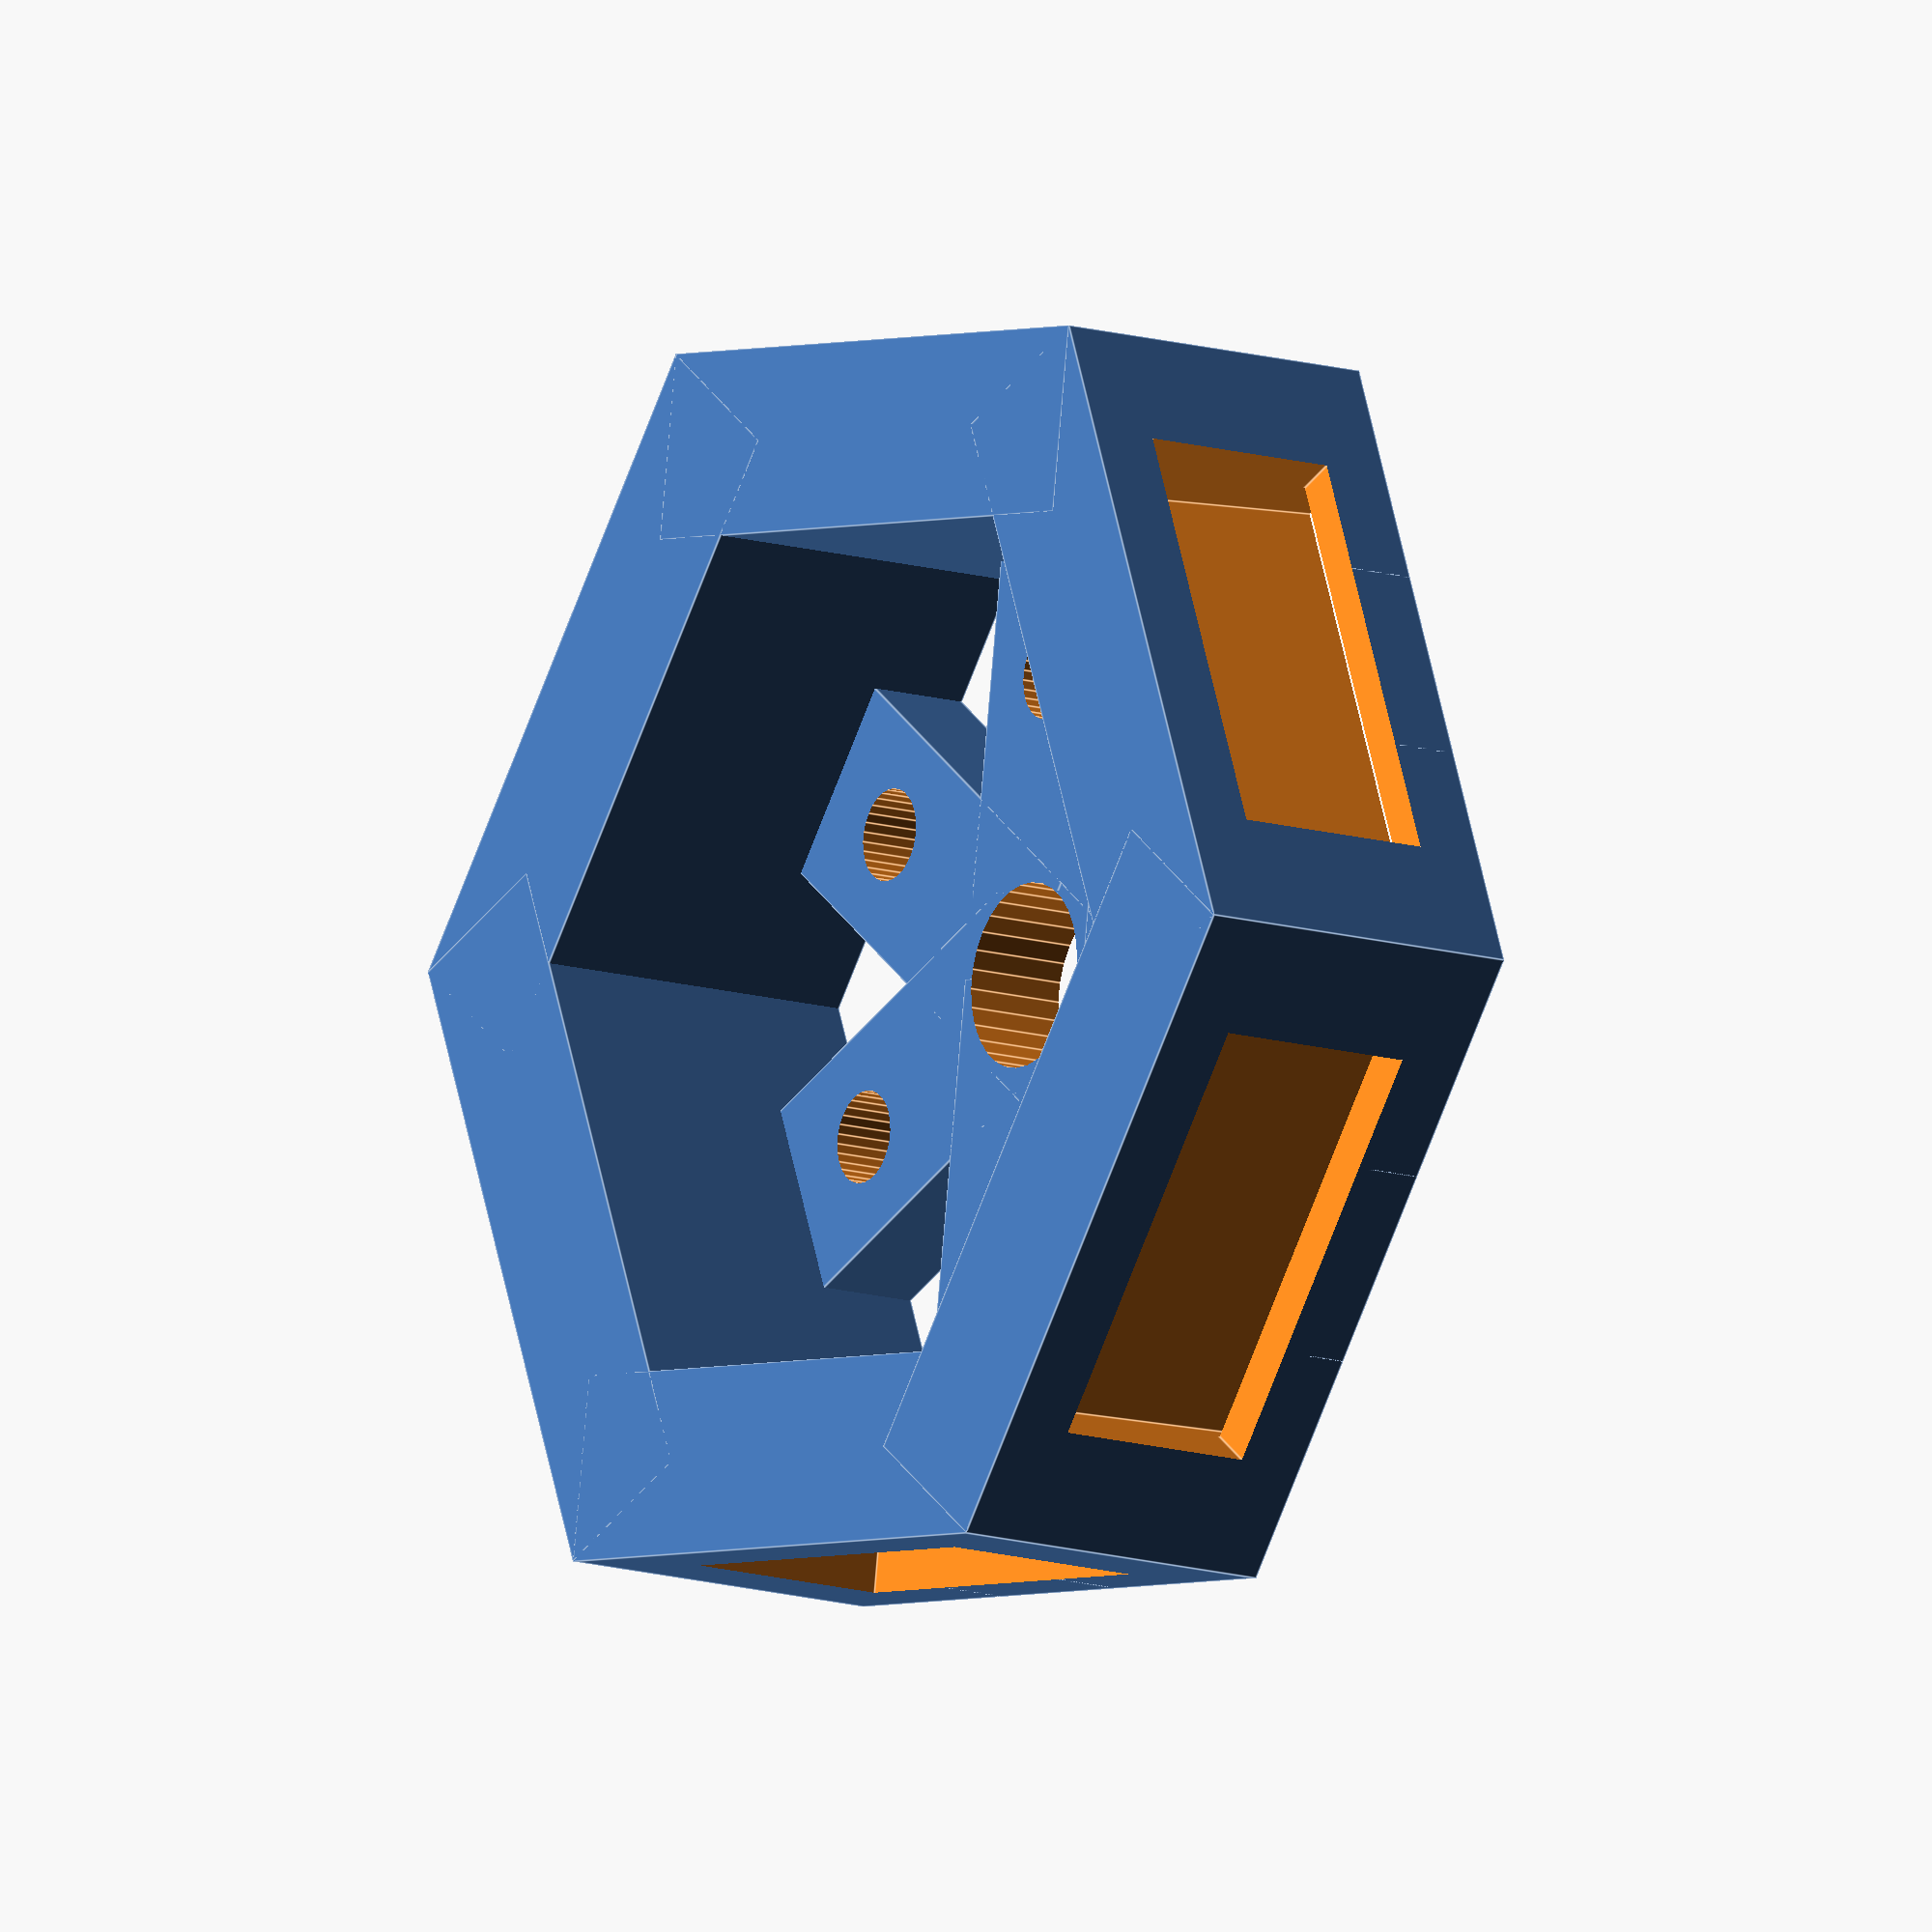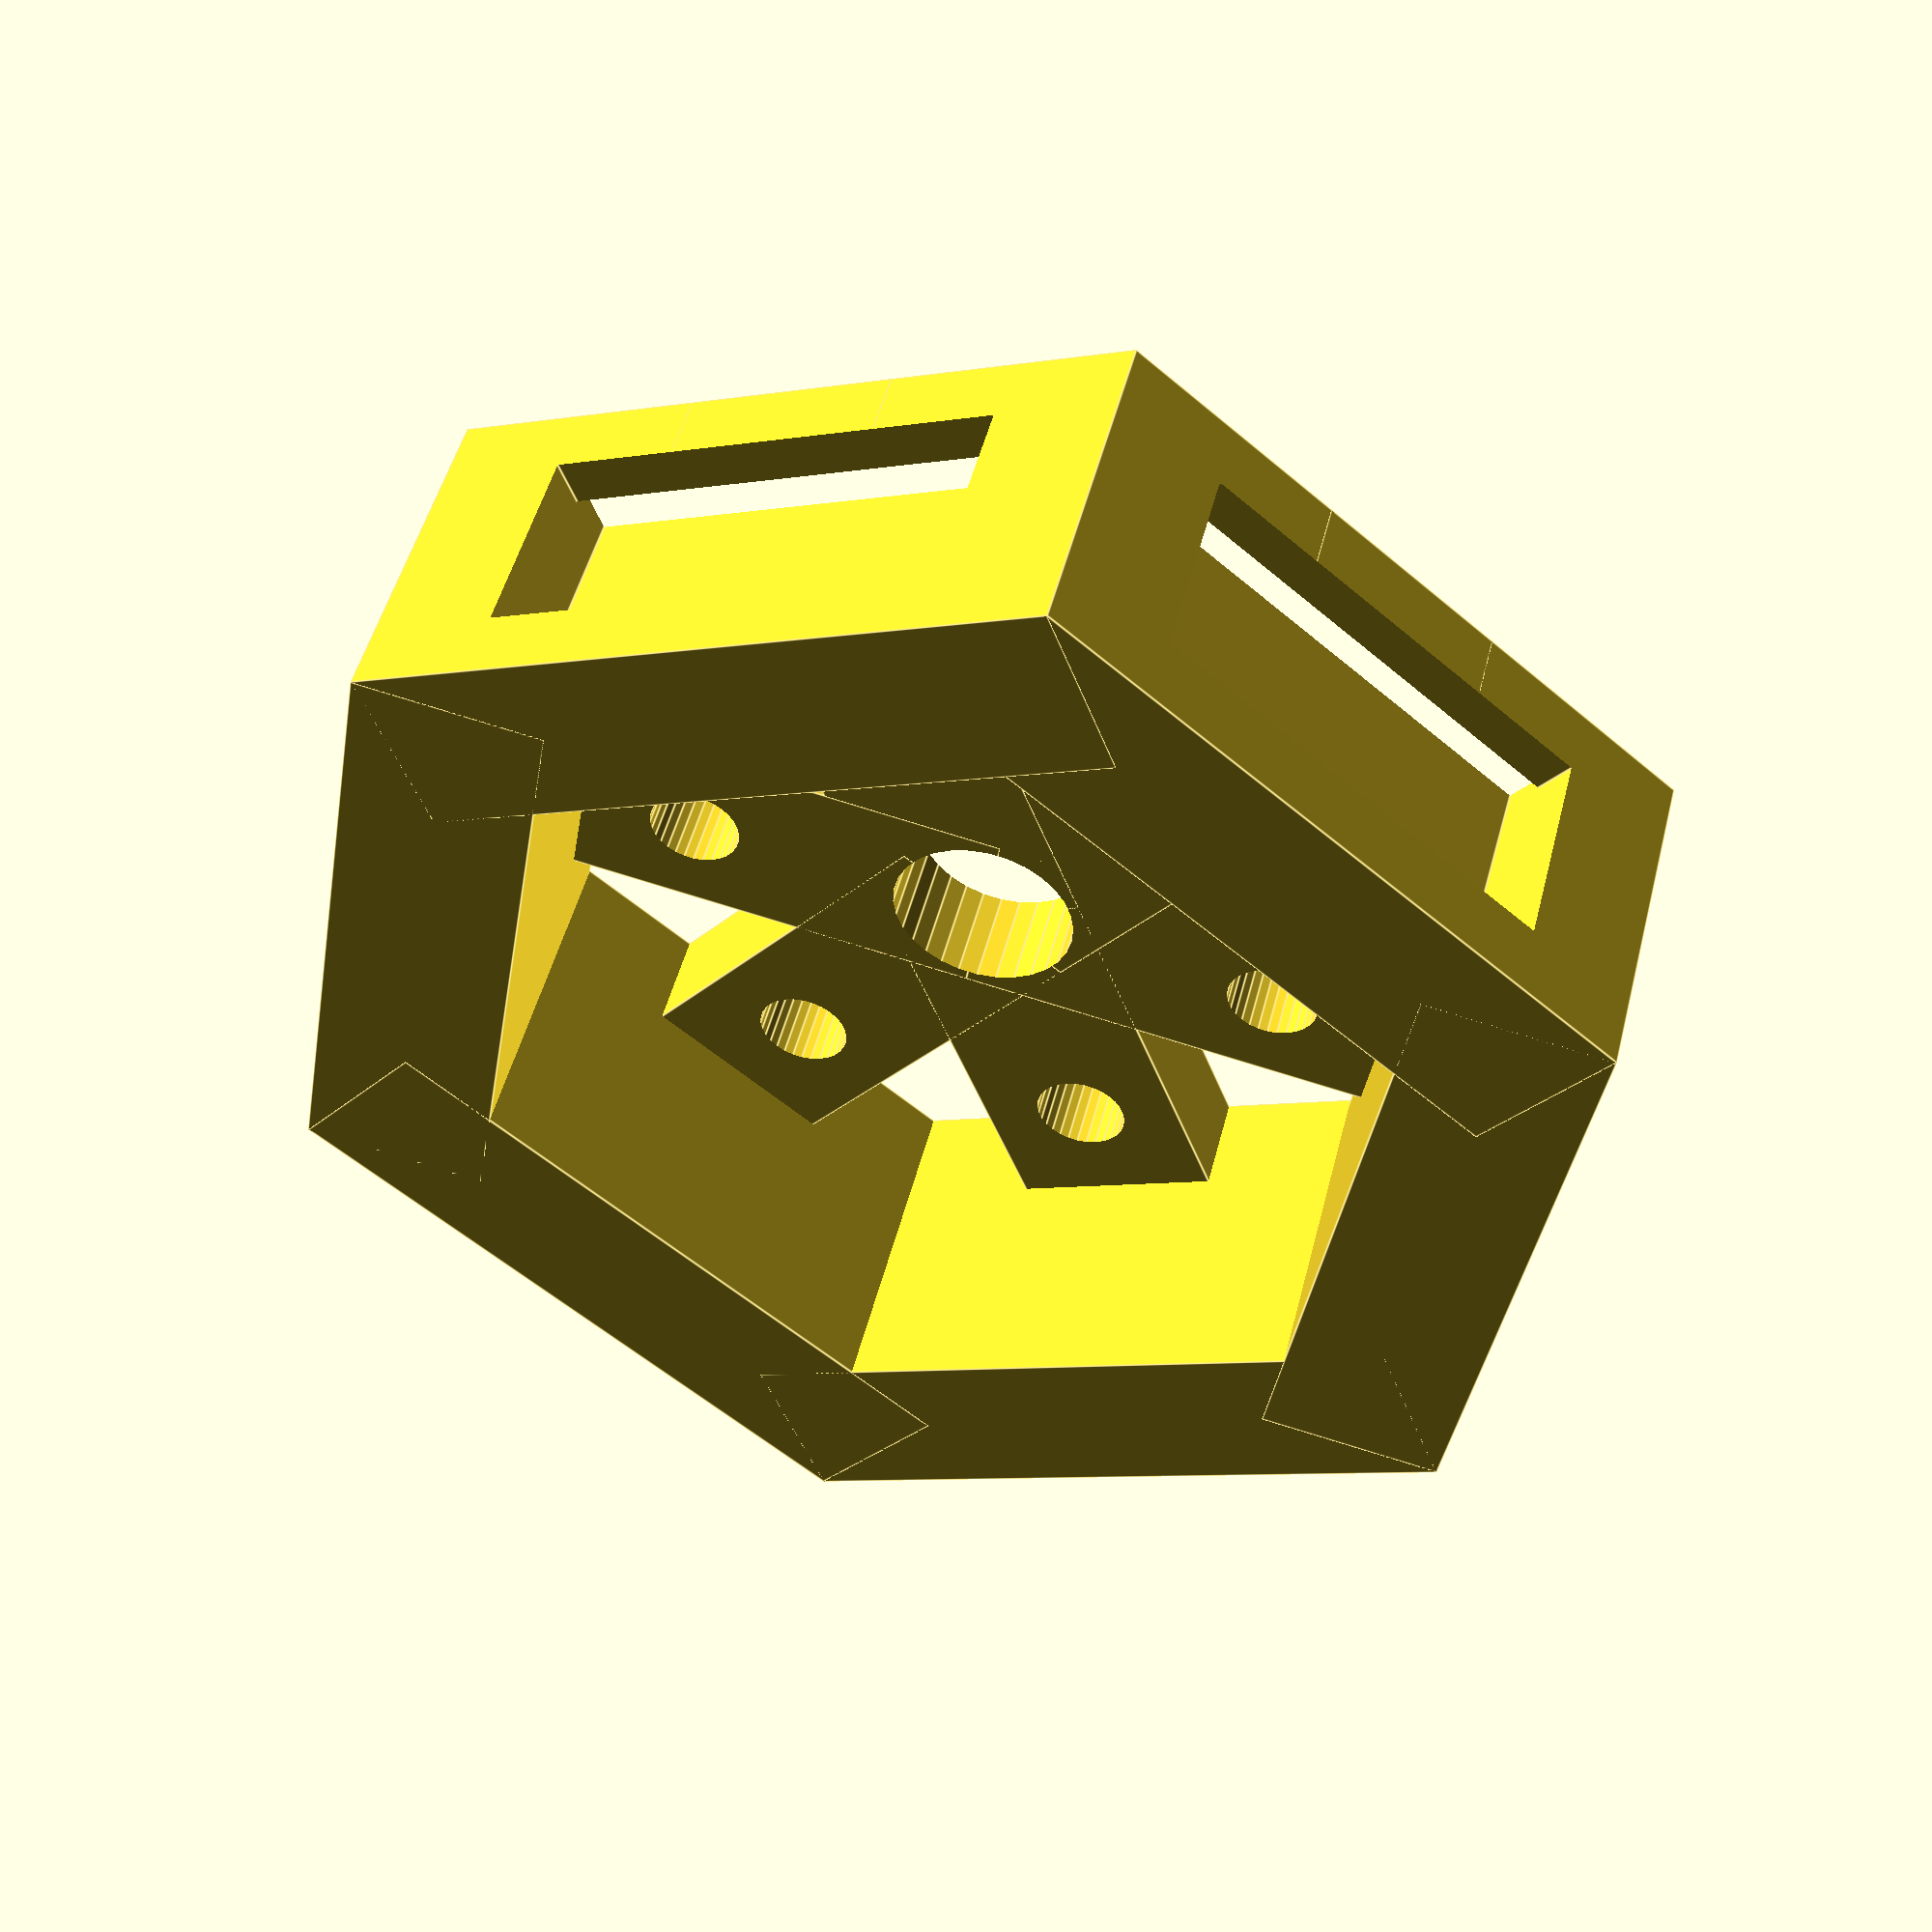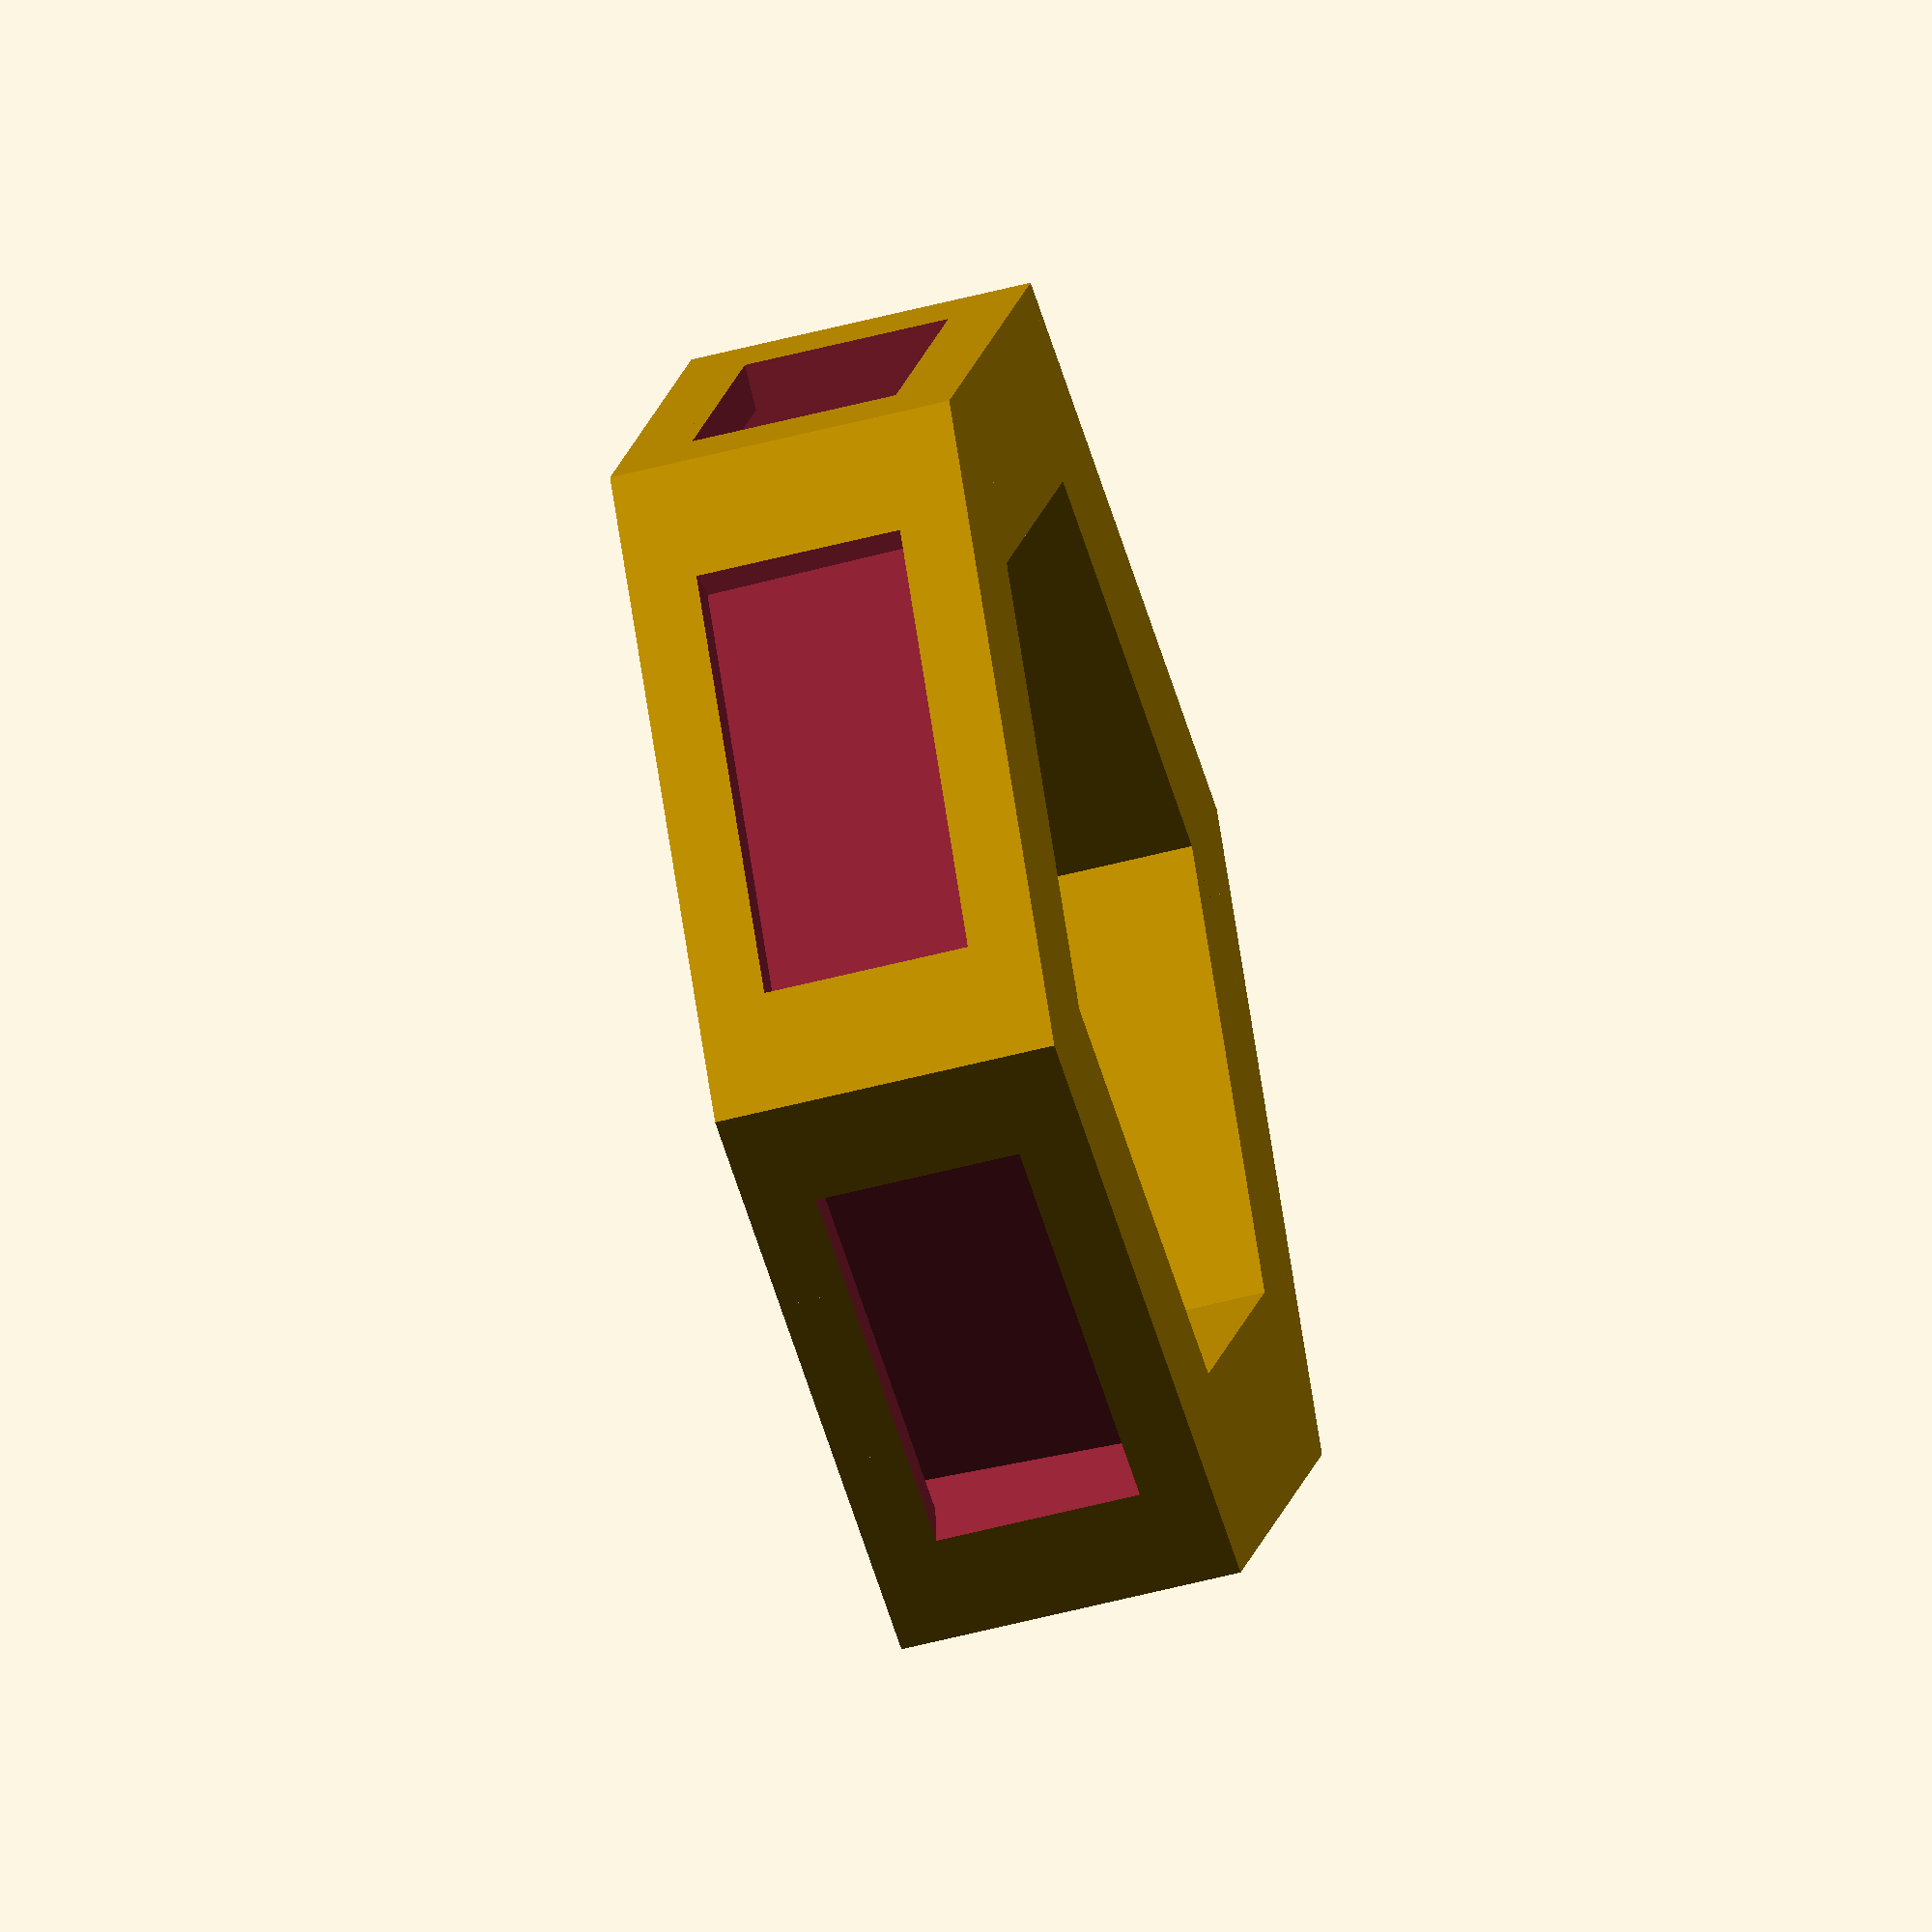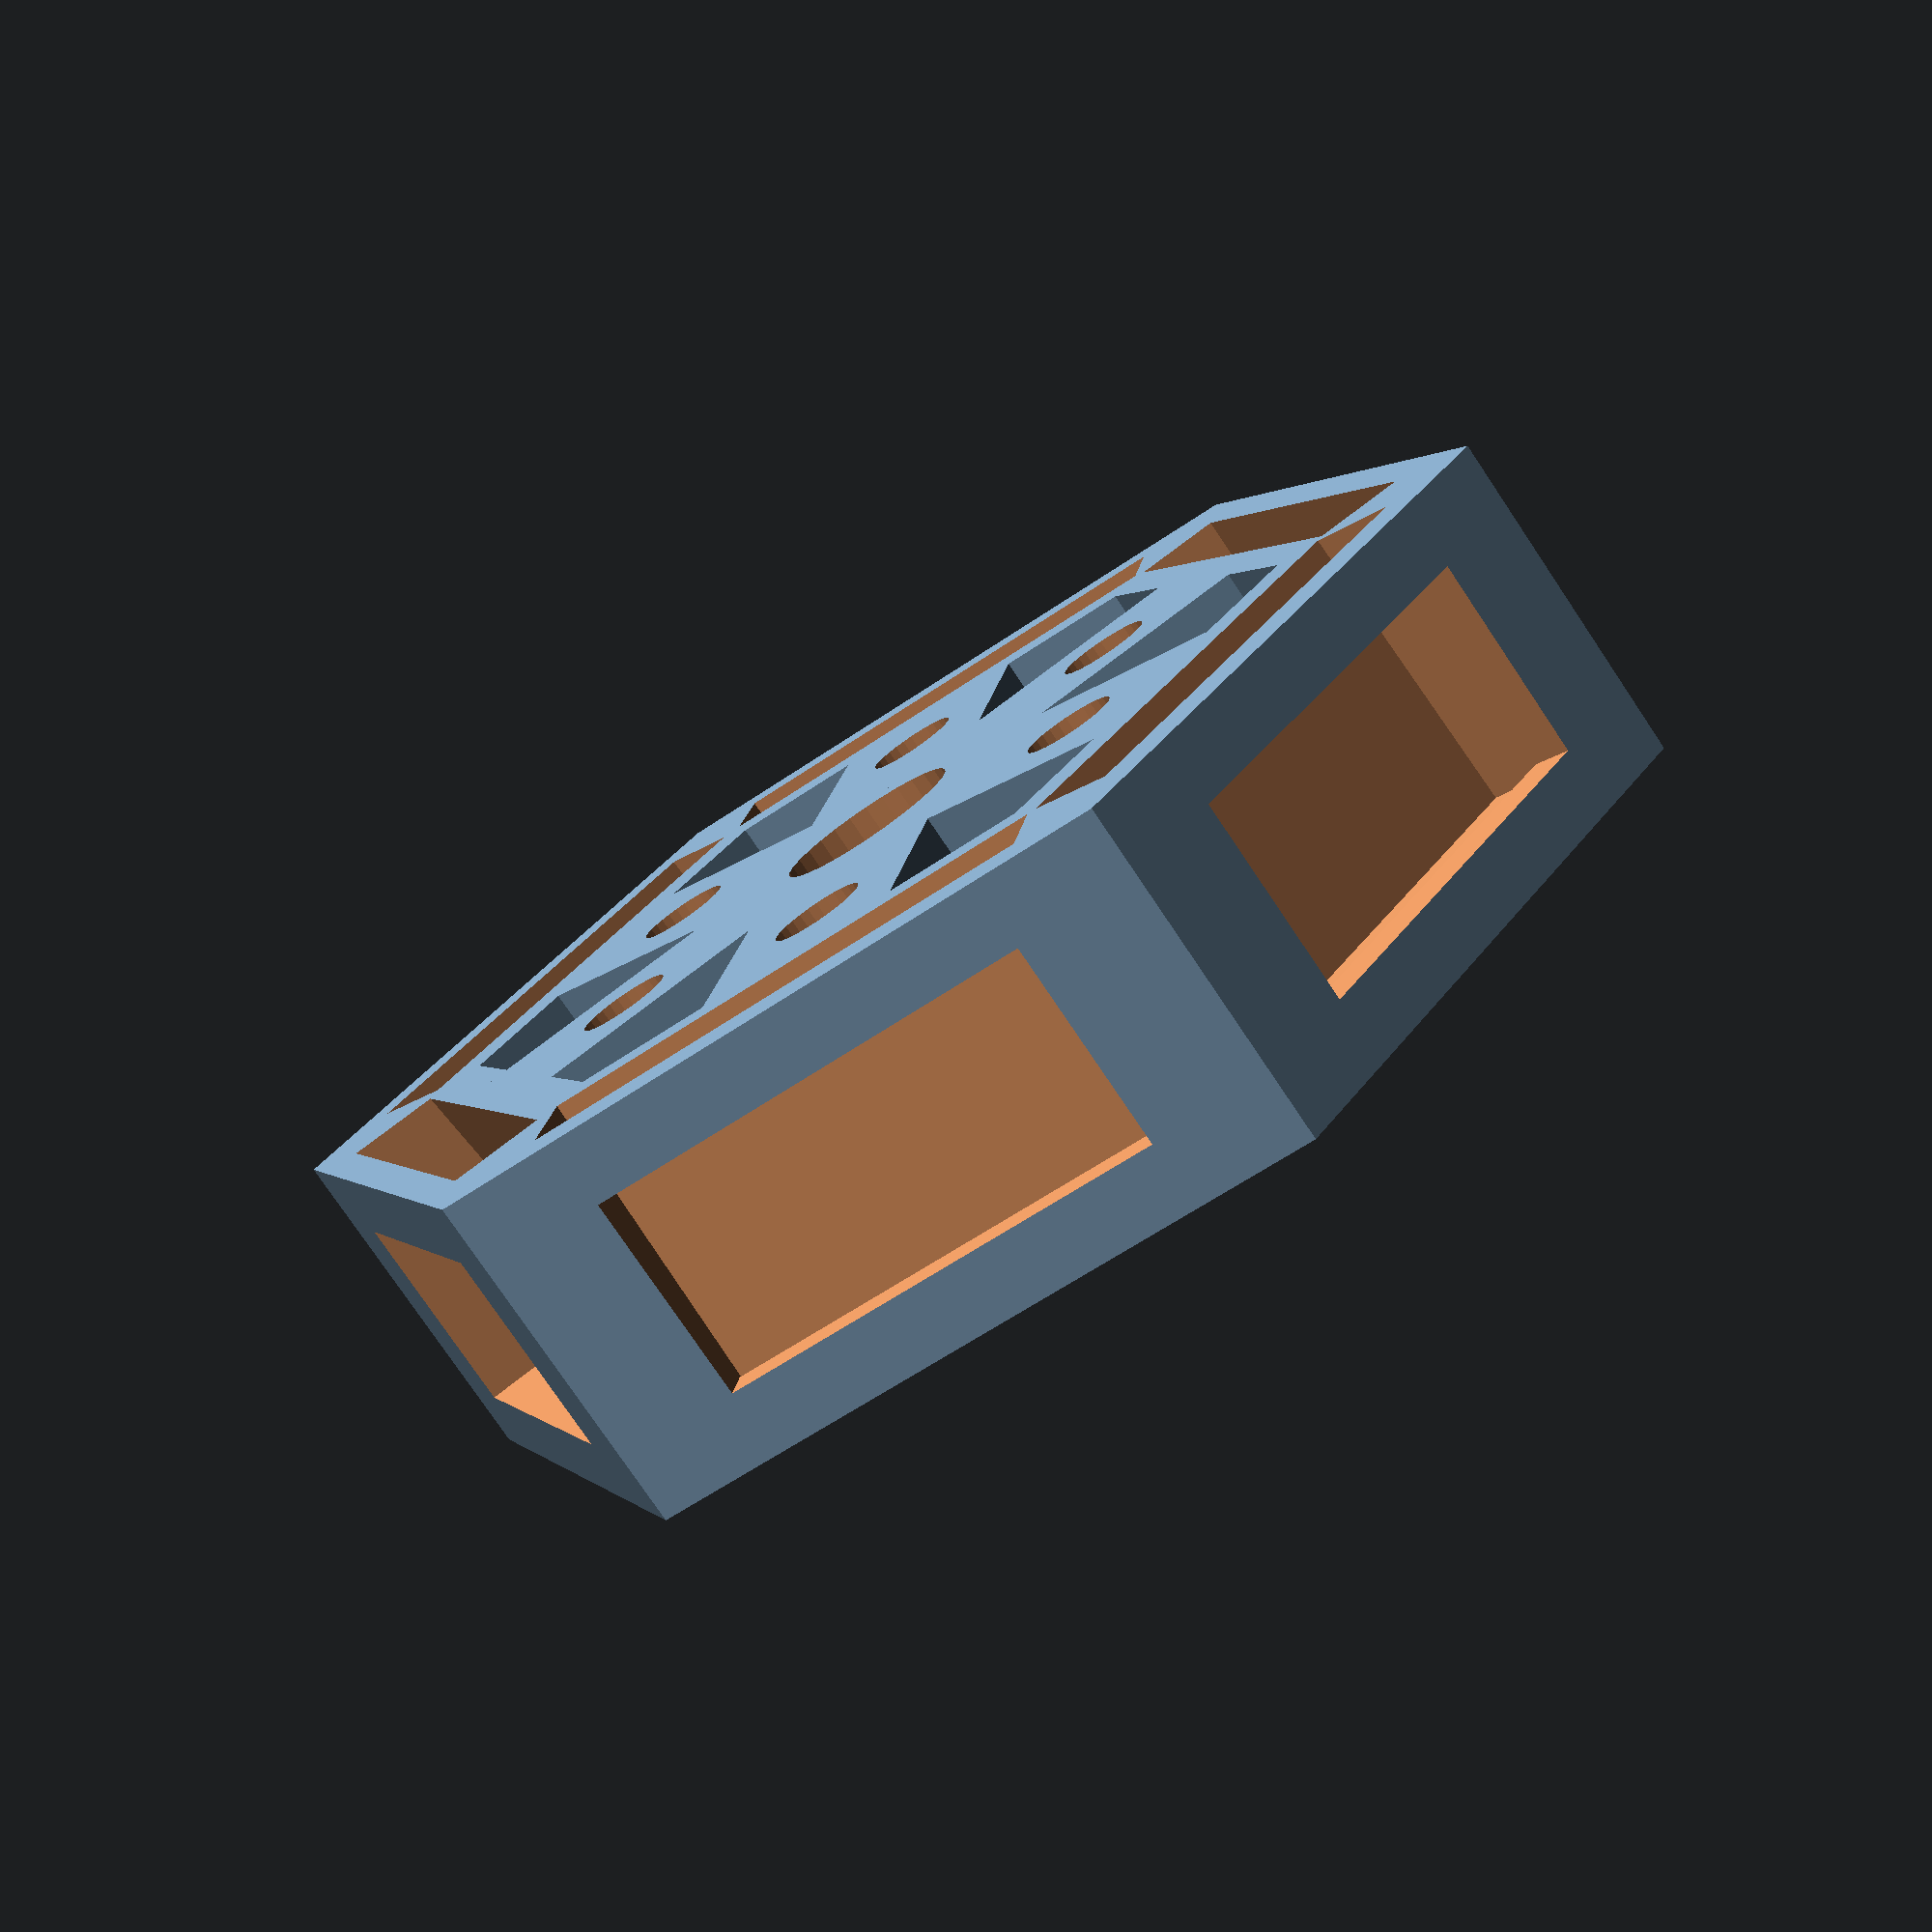
<openscad>




multiHolder(sides = 6, diameter = 60, height =15, mirrorThickness = 4, mirrorAngleSpreadDeg = 10, mirrorMarginFactor=0.3, wallThickness=2);


module multiHolder(sides = 5, diameter = 80, height = 20, mirrorAngleSpreadDeg = 15, mirrorThickness = 3, centerHoleDiam = 8, defaultSpokeHoleDiam = 4, mirrorOpeningsUp = false, mirrorMarginFactor=1, wallThickness = 3) {

    radius = diameter/2;

    sideLen = 2 * radius * sin ( 180 / sides );

    angleStep = 360 / sides;

    // The apothem, or distance from center to middle of a side
    inradius = radius * cos(180 / sides);

    spokeW = sideLen * 0.3;
    spokeH = height * 0.3;
    spokeHoleDiam = min(defaultSpokeHoleDiam, spokeW - wallThickness*2);
    spokeHoleDist = inradius * 0.5;

    mirrorSideMargin = mirrorMarginFactor * mirrorThickness * 1.5 + wallThickness;
    mirrorW = sideLen - mirrorSideMargin*2;
    mirrorH = height + wallThickness*2;
    mirrorAngleStep = mirrorAngleSpreadDeg / sides;
    mirrorZOffset = wallThickness*2 * (mirrorOpeningsUp ? 1 : -1); 
    
    echo("Mirror width: ", mirrorW-wallThickness/2, "mm");
    echo("Mirror height: ", mirrorH-wallThickness, "mm");
    
    windowW = mirrorW - wallThickness * 1.5;
    windowH = height - wallThickness*3;
    
    difference() {    
        // Add sides
        for (i = [0 : sides-1]) {
            rotate([0, 0, i * angleStep]) {
                // Holder
                box(mirrorThickness + wallThickness*2, sideLen, height,
                    inradius-wallThickness*2-mirrorThickness, 0, 0,
                    yCenter=true);

                // Spoke
                difference() {
                    box(inradius, spokeW, spokeH, yCenter=true);

                    translate([spokeHoleDist, 0, -1])
                        cylinder(r=spokeHoleDiam/2, h = spokeH+2, $fn=30);
                }            
            }
        }
        
        // Cut out mirrors
        for (i = [0 : sides-1]) {
            rotate([0, 0, i * angleStep]) {
                translate([inradius-wallThickness-mirrorThickness/2, 0, height/2-wallThickness]) {
                    rotate([0, i * mirrorAngleStep - mirrorAngleSpreadDeg/2, 0]) {
                        // Cutout for mirror
                        box(mirrorThickness, mirrorW, mirrorH, 
                            -mirrorThickness/2, 0, mirrorZOffset-height/2,
                            yCenter = true, zCenter=false);
                        
                    }
                    // Cutout for window
                    box(mirrorThickness+wallThickness*2, windowW, windowH, 
                        0, 0, wallThickness,
                        yCenter = true, zCenter=true);
                }
            }
        }

        // Cutout center hole
        if (centerHoleDiam > 0) {
            cylinder(r=centerHoleDiam/2, h = height*2, center=true, $fn=30);
        }        
    }

}


module box(xSize, ySize, zSize, x=0, y=0, z=0, xCenter=false, yCenter=false, zCenter= false) {
    translate([x - (xCenter ? xSize/2 : 0), 
               y - (yCenter ? ySize/2 : 0), 
               z - (zCenter ? zSize/2 : 0)]) {
        cube([xSize, ySize, zSize]);
    }

}



</openscad>
<views>
elev=193.2 azim=158.6 roll=124.4 proj=o view=edges
elev=130.8 azim=249.5 roll=166.0 proj=p view=edges
elev=55.3 azim=25.8 roll=285.4 proj=o view=solid
elev=77.5 azim=20.6 roll=213.9 proj=p view=wireframe
</views>
